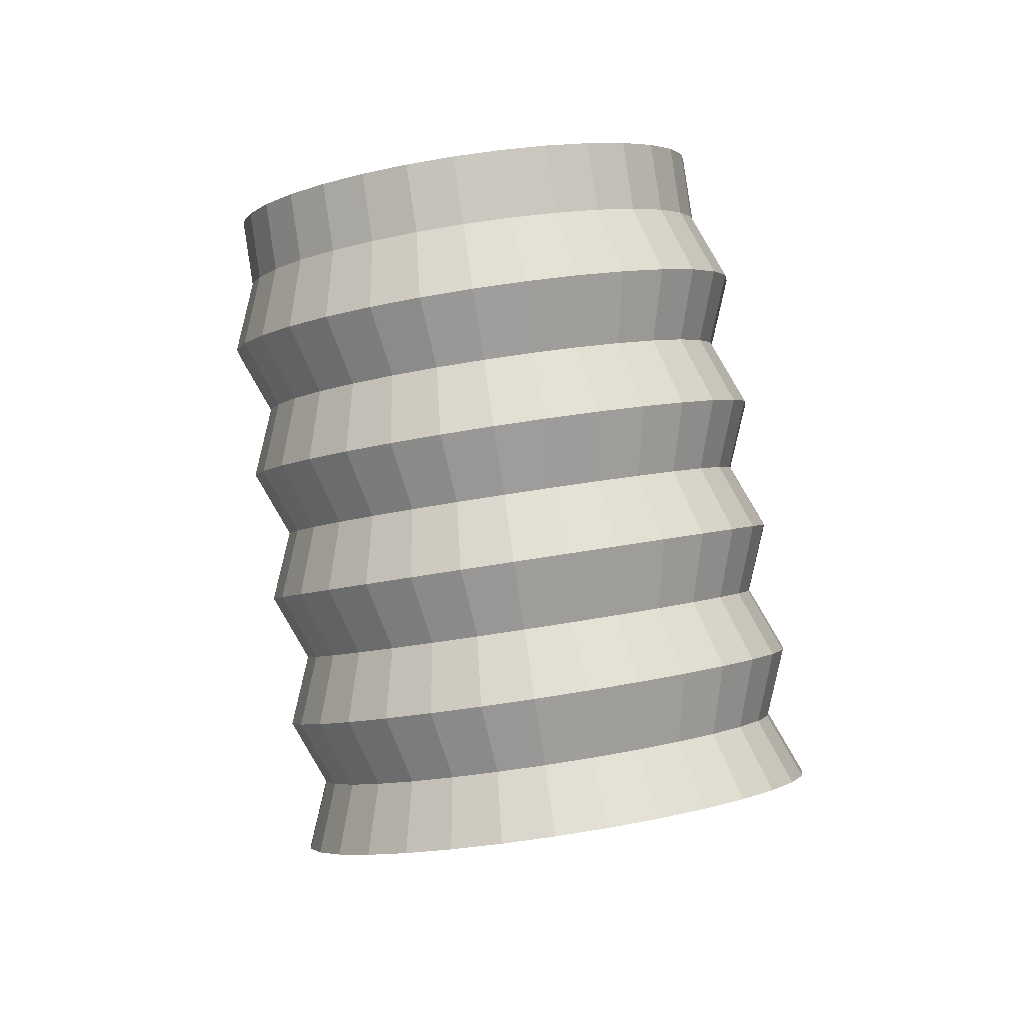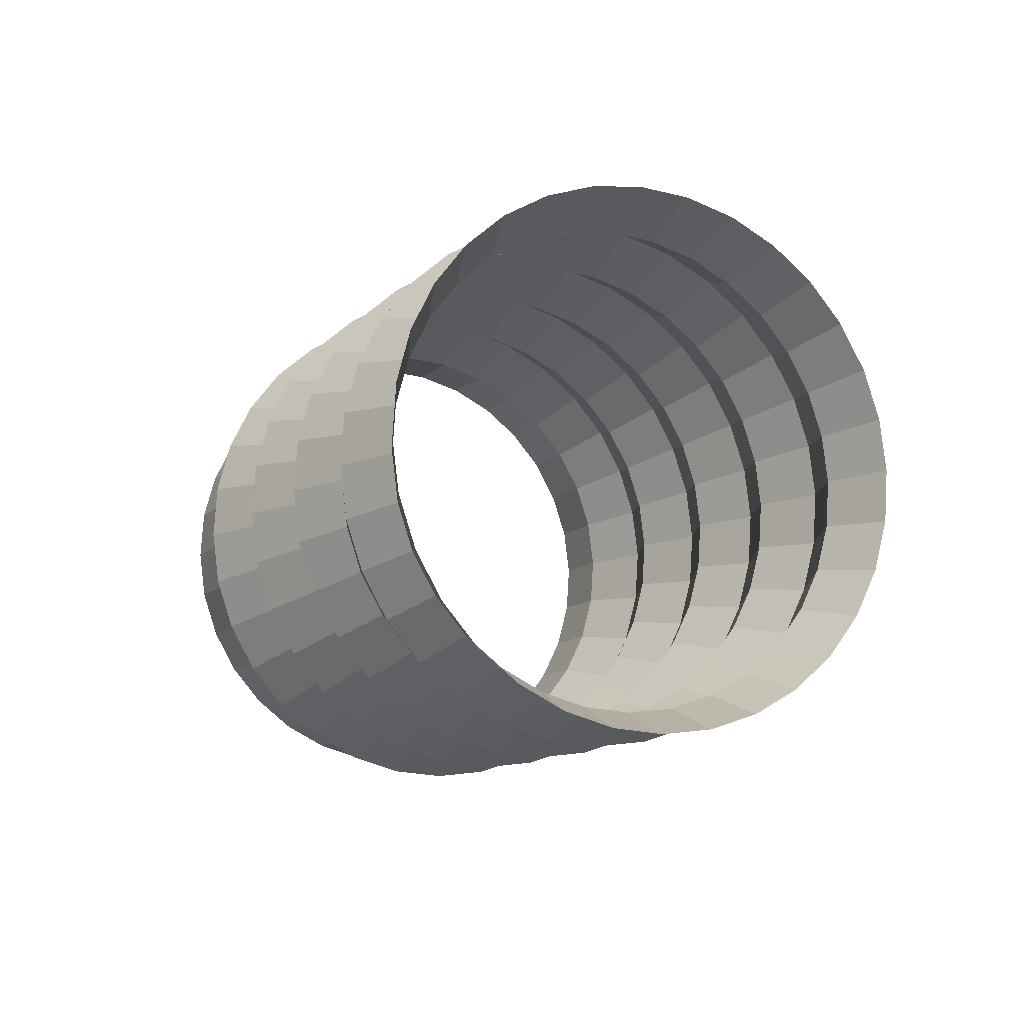
<metadata>
{"format":"obj","ext":"obj","renderer":"f3d","projection":"perspective","resolution":1024,"background":"white","views":[{"elev":39.0,"azim":-13.1,"up":"+Y"},{"elev":-67.2,"azim":-39.6,"up":"+Y"}]}
</metadata>
<code>
o HeadTube_Cylinder.008
v -0.0124 -0.1104 -0.4943
v 0.01199 -0.1088 -0.4925
v 0.03544 -0.1041 -0.4871
v 0.05705 -0.09651 -0.4784
v 0.07599 -0.08628 -0.4667
v 0.09154 -0.07383 -0.4524
v 0.1031 -0.05961 -0.4361
v 0.1102 -0.04419 -0.4185
v 0.1126 -0.02815 -0.4001
v 0.1102 -0.01211 -0.3817
v 0.1031 0.00331 -0.3641
v 0.09154 0.01752 -0.3478
v 0.07599 0.02998 -0.3335
v 0.05705 0.04021 -0.3218
v 0.03544 0.0478 -0.3131
v 0.01199 0.05248 -0.3078
v -0.0124 0.05406 -0.3059
v -0.03678 0.05248 -0.3078
v -0.06023 0.0478 -0.3131
v -0.08184 0.04021 -0.3218
v -0.1008 0.02998 -0.3335
v -0.1163 0.01752 -0.3478
v -0.1279 0.00331 -0.3641
v -0.135 -0.01211 -0.3817
v -0.1374 -0.02815 -0.4001
v -0.135 -0.04419 -0.4185
v -0.1279 -0.05961 -0.4361
v -0.1163 -0.07383 -0.4524
v -0.1008 -0.08628 -0.4667
v -0.08184 -0.09651 -0.4784
v -0.06023 -0.1041 -0.4871
v -0.03678 -0.1088 -0.4925
v -0.0124 0.07796 -0.6587
v 0.01199 0.07954 -0.6569
v 0.03544 0.08422 -0.6515
v 0.05705 0.09181 -0.6428
v 0.07599 0.102 -0.6311
v 0.09154 0.1145 -0.6168
v 0.1031 0.1287 -0.6006
v 0.1102 0.1441 -0.5829
v 0.1126 0.1602 -0.5645
v 0.1102 0.1762 -0.5462
v 0.1031 0.1916 -0.5285
v 0.09154 0.2058 -0.5122
v 0.07599 0.2183 -0.4979
v 0.05705 0.2285 -0.4862
v 0.03544 0.2361 -0.4775
v 0.01199 0.2408 -0.4722
v -0.0124 0.2424 -0.4704
v -0.03678 0.2408 -0.4722
v -0.06023 0.2361 -0.4775
v -0.08184 0.2285 -0.4862
v -0.1008 0.2183 -0.4979
v -0.1163 0.2058 -0.5122
v -0.1279 0.1916 -0.5285
v -0.135 0.1762 -0.5462
v -0.1374 0.1602 -0.5645
v -0.135 0.1441 -0.5829
v -0.1279 0.1287 -0.6006
v -0.1163 0.1145 -0.6168
v -0.1008 0.102 -0.6311
v -0.08184 0.09181 -0.6428
v -0.06023 0.08422 -0.6515
v -0.03678 0.07954 -0.6569
v 0.01199 -0.01462 -0.5747
v 0.03544 -0.009943 -0.5693
v 0.05705 -0.002346 -0.5606
v 0.07599 0.007878 -0.5489
v 0.09154 0.02034 -0.5346
v 0.1031 0.03455 -0.5183
v 0.1102 0.04997 -0.5007
v 0.1126 0.06601 -0.4823
v 0.1102 0.08205 -0.4639
v 0.1031 0.09747 -0.4463
v 0.09154 0.1117 -0.43
v 0.07599 0.1241 -0.4157
v 0.05705 0.1344 -0.404
v 0.03544 0.142 -0.3953
v 0.01199 0.1466 -0.39
v -0.0124 0.1482 -0.3882
v -0.03678 0.1466 -0.39
v -0.06023 0.142 -0.3953
v -0.08184 0.1344 -0.404
v -0.1008 0.1241 -0.4157
v -0.1163 0.1117 -0.43
v -0.1279 0.09747 -0.4463
v -0.135 0.08205 -0.4639
v -0.1374 0.06601 -0.4823
v -0.135 0.04997 -0.5007
v -0.1279 0.03455 -0.5183
v -0.1163 0.02034 -0.5346
v -0.1008 0.007878 -0.5489
v -0.08184 -0.002346 -0.5606
v -0.06023 -0.009943 -0.5693
v -0.03678 -0.01462 -0.5747
v -0.0124 -0.0162 -0.5765
v 0.01199 -0.0617 -0.5336
v 0.03544 -0.05702 -0.5282
v 0.05705 -0.04943 -0.5195
v 0.07599 -0.0392 -0.5078
v 0.09154 -0.02675 -0.4935
v 0.1031 -0.01253 -0.4772
v 0.1102 0.002891 -0.4596
v 0.1126 0.01893 -0.4412
v 0.1102 0.03497 -0.4228
v 0.1031 0.05039 -0.4052
v 0.09154 0.0646 -0.3889
v 0.07599 0.07706 -0.3746
v 0.05705 0.08729 -0.3629
v 0.03544 0.09488 -0.3542
v 0.01199 0.09956 -0.3489
v -0.0124 0.1011 -0.347
v -0.03678 0.09956 -0.3489
v -0.06023 0.09488 -0.3542
v -0.08184 0.08729 -0.3629
v -0.1008 0.07706 -0.3746
v -0.1163 0.0646 -0.3889
v -0.1279 0.05039 -0.4052
v -0.135 0.03497 -0.4228
v -0.1374 0.01893 -0.4412
v -0.135 0.002891 -0.4596
v -0.1279 -0.01253 -0.4772
v -0.1163 -0.02675 -0.4935
v -0.1008 -0.0392 -0.5078
v -0.08184 -0.04943 -0.5195
v -0.06023 -0.05702 -0.5282
v -0.03678 -0.0617 -0.5336
v -0.0124 -0.06328 -0.5354
v -0.0124 0.03049 -0.6172
v 0.01199 0.03207 -0.6154
v 0.03544 0.03674 -0.6101
v 0.05705 0.04434 -0.6014
v 0.07599 0.05457 -0.5897
v 0.09154 0.06702 -0.5754
v 0.1031 0.08124 -0.5591
v 0.1102 0.09666 -0.5414
v 0.1126 0.1127 -0.5231
v 0.1102 0.1287 -0.5047
v 0.1031 0.1442 -0.487
v 0.09154 0.1584 -0.4708
v 0.07599 0.1708 -0.4565
v 0.05705 0.1811 -0.4448
v 0.03544 0.1887 -0.4361
v 0.01199 0.1933 -0.4307
v -0.0124 0.1949 -0.4289
v -0.03678 0.1933 -0.4307
v -0.06023 0.1887 -0.4361
v -0.08184 0.1811 -0.4448
v -0.1008 0.1708 -0.4565
v -0.1163 0.1584 -0.4708
v -0.1279 0.1442 -0.487
v -0.135 0.1287 -0.5047
v -0.1374 0.1127 -0.5231
v -0.135 0.09666 -0.5414
v -0.1279 0.08124 -0.5591
v -0.1163 0.06702 -0.5754
v -0.1008 0.05457 -0.5897
v -0.08184 0.04434 -0.6014
v -0.06023 0.03674 -0.6101
v -0.03678 0.03207 -0.6154
v 0.00955 -0.07718 -0.5038
v 0.03065 -0.07297 -0.499
v 0.0501 -0.06613 -0.4911
v 0.06715 -0.05693 -0.4806
v 0.08114 -0.04572 -0.4677
v 0.09154 -0.03293 -0.4531
v 0.09794 -0.01904 -0.4372
v 0.1001 -0.004611 -0.4207
v 0.09794 0.009824 -0.4041
v 0.09154 0.0237 -0.3882
v 0.08114 0.0365 -0.3736
v 0.06715 0.04771 -0.3607
v 0.0501 0.05691 -0.3502
v 0.03065 0.06375 -0.3424
v 0.00955 0.06796 -0.3375
v -0.0124 0.06938 -0.3359
v -0.03435 0.06796 -0.3375
v -0.05545 0.06375 -0.3424
v -0.0749 0.05691 -0.3502
v -0.09195 0.04771 -0.3607
v -0.1059 0.0365 -0.3736
v -0.1163 0.0237 -0.3882
v -0.1227 0.009824 -0.4041
v -0.1249 -0.004611 -0.4207
v -0.1227 -0.01904 -0.4372
v -0.1163 -0.03293 -0.4531
v -0.1059 -0.04572 -0.4677
v -0.09195 -0.05693 -0.4806
v -0.0749 -0.06613 -0.4911
v -0.05545 -0.07297 -0.499
v -0.03435 -0.07718 -0.5038
v -0.0124 -0.0786 -0.5054
v -0.0124 -0.03152 -0.5465
v 0.00955 -0.0301 -0.5449
v 0.03065 -0.02589 -0.5401
v 0.0501 -0.01905 -0.5322
v 0.06715 -0.009849 -0.5217
v 0.08114 0.001363 -0.5088
v 0.09154 0.01415 -0.4942
v 0.09794 0.02804 -0.4783
v 0.1001 0.04247 -0.4618
v 0.09794 0.0569 -0.4452
v 0.09154 0.07079 -0.4293
v 0.08114 0.08358 -0.4147
v 0.06715 0.09479 -0.4018
v 0.0501 0.104 -0.3913
v 0.03065 0.1108 -0.3835
v 0.00955 0.115 -0.3786
v -0.0124 0.1165 -0.377
v -0.03435 0.115 -0.3786
v -0.05545 0.1108 -0.3835
v -0.0749 0.104 -0.3913
v -0.09195 0.09479 -0.4018
v -0.1059 0.08358 -0.4147
v -0.1163 0.07079 -0.4293
v -0.1227 0.0569 -0.4452
v -0.1249 0.04247 -0.4618
v -0.1227 0.02804 -0.4783
v -0.1163 0.01415 -0.4942
v -0.1059 0.001363 -0.5088
v -0.09195 -0.009849 -0.5217
v -0.0749 -0.01905 -0.5322
v -0.05545 -0.02589 -0.5401
v -0.03435 -0.0301 -0.5449
v 0.00955 0.01679 -0.5858
v 0.03065 0.021 -0.581
v 0.0501 0.02783 -0.5732
v 0.06715 0.03703 -0.5626
v 0.08114 0.04825 -0.5498
v 0.09154 0.06104 -0.5351
v 0.09794 0.07492 -0.5192
v 0.1001 0.08935 -0.5027
v 0.09794 0.1038 -0.4862
v 0.09154 0.1177 -0.4703
v 0.08114 0.1305 -0.4556
v 0.06715 0.1417 -0.4428
v 0.0501 0.1509 -0.4322
v 0.03065 0.1577 -0.4244
v 0.00955 0.1619 -0.4196
v -0.0124 0.1633 -0.418
v -0.03435 0.1619 -0.4196
v -0.05545 0.1577 -0.4244
v -0.0749 0.1509 -0.4322
v -0.09195 0.1417 -0.4428
v -0.1059 0.1305 -0.4556
v -0.1163 0.1177 -0.4703
v -0.1227 0.1038 -0.4862
v -0.1249 0.08935 -0.5027
v -0.1227 0.07492 -0.5192
v -0.1163 0.06104 -0.5351
v -0.1059 0.04825 -0.5498
v -0.09195 0.03703 -0.5626
v -0.0749 0.02783 -0.5732
v -0.05545 0.021 -0.581
v -0.03435 0.01679 -0.5858
v -0.0124 0.01536 -0.5874
v -0.0124 0.06244 -0.6285
v 0.00955 0.06387 -0.6269
v 0.03065 0.06808 -0.6221
v 0.0501 0.07491 -0.6143
v 0.06715 0.08412 -0.6037
v 0.08114 0.09533 -0.5909
v 0.09154 0.1081 -0.5762
v 0.09794 0.122 -0.5603
v 0.1001 0.1364 -0.5438
v 0.09794 0.1509 -0.5273
v 0.09154 0.1648 -0.5114
v 0.08114 0.1775 -0.4967
v 0.06715 0.1888 -0.4839
v 0.0501 0.198 -0.4733
v 0.03065 0.2048 -0.4655
v 0.00955 0.209 -0.4607
v -0.0124 0.2104 -0.4591
v -0.03435 0.209 -0.4607
v -0.05545 0.2048 -0.4655
v -0.0749 0.198 -0.4733
v -0.09195 0.1888 -0.4839
v -0.1059 0.1775 -0.4967
v -0.1163 0.1648 -0.5114
v -0.1227 0.1509 -0.5273
v -0.1249 0.1364 -0.5438
v -0.1227 0.122 -0.5603
v -0.1163 0.1081 -0.5762
v -0.1059 0.09533 -0.5909
v -0.09195 0.08412 -0.6037
v -0.0749 0.07491 -0.6143
v -0.05545 0.06808 -0.6221
v -0.03435 0.06387 -0.6269
v -0.03435 0.1351 -0.6891
v -0.0124 0.1336 -0.6907
v -0.05545 0.1393 -0.6843
v -0.0749 0.1461 -0.6764
v -0.09195 0.1553 -0.6659
v -0.1059 0.1665 -0.653
v -0.1163 0.1793 -0.6384
v -0.1227 0.1932 -0.6225
v -0.1249 0.2076 -0.606
v -0.1227 0.2221 -0.5894
v -0.1163 0.2359 -0.5735
v -0.1059 0.2487 -0.5589
v -0.09195 0.2599 -0.546
v -0.0749 0.2691 -0.5355
v -0.05545 0.276 -0.5277
v -0.03435 0.2802 -0.5228
v -0.0124 0.2816 -0.5212
v 0.00955 0.2802 -0.5228
v 0.03065 0.276 -0.5277
v 0.0501 0.2691 -0.5355
v 0.06715 0.2599 -0.546
v 0.08114 0.2487 -0.5589
v 0.09154 0.2359 -0.5735
v 0.09794 0.2221 -0.5894
v 0.1001 0.2076 -0.606
v 0.09794 0.1932 -0.6225
v 0.09154 0.1793 -0.6384
v 0.08114 0.1665 -0.653
v 0.06715 0.1553 -0.6659
v 0.0501 0.1461 -0.6764
v 0.03065 0.1393 -0.6843
v 0.00955 0.1351 -0.6891
v -0.1227 0.1695 -0.6018
v -0.1163 0.1556 -0.6177
v 0.08114 0.225 -0.5382
v 0.06715 0.2362 -0.5253
v -0.1249 0.1839 -0.5852
v 0.09154 0.2122 -0.5528
v -0.1227 0.1983 -0.5687
v 0.09794 0.1983 -0.5687
v -0.1163 0.2122 -0.5528
v 0.1001 0.1839 -0.5852
v -0.1059 0.225 -0.5382
v 0.09794 0.1695 -0.6018
v -0.09195 0.2362 -0.5253
v 0.09154 0.1556 -0.6177
v -0.0749 0.2454 -0.5148
v 0.08114 0.1428 -0.6323
v -0.05545 0.2523 -0.5069
v -0.03435 0.1113 -0.6684
v -0.0124 0.1099 -0.67
v 0.06715 0.1316 -0.6452
v -0.03435 0.2565 -0.5021
v -0.05545 0.1155 -0.6635
v 0.0501 0.1224 -0.6557
v -0.0124 0.2579 -0.5005
v -0.0749 0.1224 -0.6557
v 0.03065 0.1155 -0.6635
v 0.00955 0.2565 -0.5021
v -0.09195 0.1316 -0.6452
v 0.00955 0.1113 -0.6684
v 0.03065 0.2523 -0.5069
v -0.1059 0.1428 -0.6323
v 0.0501 0.2454 -0.5148
g HeadTube_Cylinder.008_HeadTube
f 288 33 257
f 287 64 288
f 286 63 287
f 285 62 286
f 60 285 284
f 283 60 284
f 282 59 283
f 281 58 282
f 280 57 281
f 279 56 280
f 278 55 279
f 53 278 277
f 52 277 276
f 275 52 276
f 274 51 275
f 49 274 273
f 48 273 272
f 47 272 271
f 46 271 270
f 45 270 269
f 44 269 268
f 267 44 268
f 42 267 266
f 41 266 265
f 40 265 264
f 39 264 263
f 38 263 262
f 261 38 262
f 36 261 260
f 35 260 259
f 34 259 258
f 257 34 258
f 193 65 194
f 65 195 194
f 66 196 195
f 67 197 196
f 197 69 198
f 69 199 198
f 199 71 200
f 71 201 200
f 72 202 201
f 73 203 202
f 203 75 204
f 75 205 204
f 76 206 205
f 206 78 207
f 78 208 207
f 79 209 208
f 209 81 210
f 81 211 210
f 211 83 212
f 83 213 212
f 84 214 213
f 85 215 214
f 86 216 215
f 216 88 217
f 217 89 218
f 89 219 218
f 90 220 219
f 91 221 220
f 221 93 222
f 93 223 222
f 223 95 224
f 224 96 193
f 191 128 192
f 190 127 191
f 189 126 190
f 188 125 189
f 123 188 187
f 186 123 187
f 185 122 186
f 184 121 185
f 183 120 184
f 182 119 183
f 181 118 182
f 116 181 180
f 115 180 179
f 178 115 179
f 177 114 178
f 112 177 176
f 111 176 175
f 110 175 174
f 109 174 173
f 108 173 172
f 107 172 171
f 170 107 171
f 105 170 169
f 104 169 168
f 103 168 167
f 102 167 166
f 101 166 165
f 164 101 165
f 99 164 163
f 98 163 162
f 97 162 161
f 192 97 161
f 256 130 225
f 130 226 225
f 131 227 226
f 132 228 227
f 228 134 229
f 134 230 229
f 135 231 230
f 136 232 231
f 137 233 232
f 138 234 233
f 234 140 235
f 140 236 235
f 141 237 236
f 142 238 237
f 143 239 238
f 144 240 239
f 145 241 240
f 146 242 241
f 242 148 243
f 148 244 243
f 149 245 244
f 150 246 245
f 151 247 246
f 247 153 248
f 248 154 249
f 249 155 250
f 250 156 251
f 156 252 251
f 252 158 253
f 253 159 254
f 254 160 255
f 160 256 255
f 192 2 1
f 2 162 3
f 3 163 4
f 4 164 5
f 164 6 5
f 6 166 7
f 7 167 8
f 8 168 9
f 9 169 10
f 10 170 11
f 170 12 11
f 12 172 13
f 13 173 14
f 14 174 15
f 15 175 16
f 16 176 17
f 17 177 18
f 177 19 18
f 178 20 19
f 179 21 20
f 180 22 21
f 181 23 22
f 182 24 23
f 183 25 24
f 184 26 25
f 185 27 26
f 186 28 27
f 28 188 29
f 188 30 29
f 189 31 30
f 190 32 31
f 191 1 32
f 224 128 127
f 223 127 126
f 125 223 126
f 221 125 124
f 123 221 124
f 122 220 123
f 121 219 122
f 217 121 120
f 216 120 119
f 118 216 119
f 117 215 118
f 213 117 116
f 212 116 115
f 211 115 114
f 113 211 114
f 209 113 112
f 111 209 112
f 110 208 111
f 206 110 109
f 108 206 109
f 107 205 108
f 203 107 106
f 202 106 105
f 104 202 105
f 200 104 103
f 199 103 102
f 101 199 102
f 197 101 100
f 99 197 100
f 98 196 99
f 97 195 98
f 193 97 128
f 95 256 96
f 254 95 94
f 253 94 93
f 252 93 92
f 91 252 92
f 250 91 90
f 249 90 89
f 248 89 88
f 247 88 87
f 86 247 87
f 85 246 86
f 244 85 84
f 243 84 83
f 242 83 82
f 81 242 82
f 80 241 81
f 79 240 80
f 78 239 79
f 77 238 78
f 76 237 77
f 75 236 76
f 234 75 74
f 233 74 73
f 72 233 73
f 71 232 72
f 70 231 71
f 69 230 70
f 228 69 68
f 67 228 68
f 66 227 67
f 65 226 66
f 256 65 96
f 257 130 129
f 130 259 131
f 131 260 132
f 132 261 133
f 261 134 133
f 134 263 135
f 135 264 136
f 136 265 137
f 137 266 138
f 266 139 138
f 267 140 139
f 140 269 141
f 141 270 142
f 142 271 143
f 143 272 144
f 144 273 145
f 145 274 146
f 274 147 146
f 275 148 147
f 276 149 148
f 277 150 149
f 278 151 150
f 279 152 151
f 280 153 152
f 281 154 153
f 282 155 154
f 283 156 155
f 156 285 157
f 285 158 157
f 286 159 158
f 287 160 159
f 288 129 160
f 322 296 295
f 323 309 324
f 325 296 321
f 326 310 323
f 327 297 325
f 328 311 326
f 329 298 327
f 328 313 312
f 331 299 329
f 330 314 313
f 333 300 331
f 334 314 332
f 335 301 333
f 336 315 334
f 337 302 335
f 338 290 339
f 340 316 336
f 341 303 337
f 342 289 338
f 343 317 340
f 344 304 341
f 345 291 342
f 343 319 318
f 347 305 344
f 348 292 345
f 346 320 319
f 350 306 347
f 351 293 348
f 349 290 320
f 350 308 307
f 322 294 351
f 352 309 308
f 45 352 46
f 60 322 351
f 46 350 47
f 34 339 349
f 61 351 348
f 47 347 48
f 34 346 35
f 62 348 345
f 48 344 49
f 35 343 36
f 63 345 342
f 50 344 341
f 36 340 37
f 64 342 338
f 50 337 51
f 38 340 336
f 33 338 339
f 52 337 335
f 38 334 39
f 52 333 53
f 39 332 40
f 54 333 331
f 40 330 41
f 54 329 55
f 41 328 42
f 55 327 56
f 43 328 326
f 57 327 325
f 44 326 323
f 58 325 321
f 44 324 45
f 59 321 322
f 288 64 33
f 287 63 64
f 286 62 63
f 285 61 62
f 60 61 285
f 283 59 60
f 282 58 59
f 281 57 58
f 280 56 57
f 279 55 56
f 278 54 55
f 53 54 278
f 52 53 277
f 275 51 52
f 274 50 51
f 49 50 274
f 48 49 273
f 47 48 272
f 46 47 271
f 45 46 270
f 44 45 269
f 267 43 44
f 42 43 267
f 41 42 266
f 40 41 265
f 39 40 264
f 38 39 263
f 261 37 38
f 36 37 261
f 35 36 260
f 34 35 259
f 257 33 34
f 193 96 65
f 65 66 195
f 66 67 196
f 67 68 197
f 197 68 69
f 69 70 199
f 199 70 71
f 71 72 201
f 72 73 202
f 73 74 203
f 203 74 75
f 75 76 205
f 76 77 206
f 206 77 78
f 78 79 208
f 79 80 209
f 209 80 81
f 81 82 211
f 211 82 83
f 83 84 213
f 84 85 214
f 85 86 215
f 86 87 216
f 216 87 88
f 217 88 89
f 89 90 219
f 90 91 220
f 91 92 221
f 221 92 93
f 93 94 223
f 223 94 95
f 224 95 96
f 191 127 128
f 190 126 127
f 189 125 126
f 188 124 125
f 123 124 188
f 186 122 123
f 185 121 122
f 184 120 121
f 183 119 120
f 182 118 119
f 181 117 118
f 116 117 181
f 115 116 180
f 178 114 115
f 177 113 114
f 112 113 177
f 111 112 176
f 110 111 175
f 109 110 174
f 108 109 173
f 107 108 172
f 170 106 107
f 105 106 170
f 104 105 169
f 103 104 168
f 102 103 167
f 101 102 166
f 164 100 101
f 99 100 164
f 98 99 163
f 97 98 162
f 192 128 97
f 256 129 130
f 130 131 226
f 131 132 227
f 132 133 228
f 228 133 134
f 134 135 230
f 135 136 231
f 136 137 232
f 137 138 233
f 138 139 234
f 234 139 140
f 140 141 236
f 141 142 237
f 142 143 238
f 143 144 239
f 144 145 240
f 145 146 241
f 146 147 242
f 242 147 148
f 148 149 244
f 149 150 245
f 150 151 246
f 151 152 247
f 247 152 153
f 248 153 154
f 249 154 155
f 250 155 156
f 156 157 252
f 252 157 158
f 253 158 159
f 254 159 160
f 160 129 256
f 192 161 2
f 2 161 162
f 3 162 163
f 4 163 164
f 164 165 6
f 6 165 166
f 7 166 167
f 8 167 168
f 9 168 169
f 10 169 170
f 170 171 12
f 12 171 172
f 13 172 173
f 14 173 174
f 15 174 175
f 16 175 176
f 17 176 177
f 177 178 19
f 178 179 20
f 179 180 21
f 180 181 22
f 181 182 23
f 182 183 24
f 183 184 25
f 184 185 26
f 185 186 27
f 186 187 28
f 28 187 188
f 188 189 30
f 189 190 31
f 190 191 32
f 191 192 1
f 224 193 128
f 223 224 127
f 125 222 223
f 221 222 125
f 123 220 221
f 122 219 220
f 121 218 219
f 217 218 121
f 216 217 120
f 118 215 216
f 117 214 215
f 213 214 117
f 212 213 116
f 211 212 115
f 113 210 211
f 209 210 113
f 111 208 209
f 110 207 208
f 206 207 110
f 108 205 206
f 107 204 205
f 203 204 107
f 202 203 106
f 104 201 202
f 200 201 104
f 199 200 103
f 101 198 199
f 197 198 101
f 99 196 197
f 98 195 196
f 97 194 195
f 193 194 97
f 95 255 256
f 254 255 95
f 253 254 94
f 252 253 93
f 91 251 252
f 250 251 91
f 249 250 90
f 248 249 89
f 247 248 88
f 86 246 247
f 85 245 246
f 244 245 85
f 243 244 84
f 242 243 83
f 81 241 242
f 80 240 241
f 79 239 240
f 78 238 239
f 77 237 238
f 76 236 237
f 75 235 236
f 234 235 75
f 233 234 74
f 72 232 233
f 71 231 232
f 70 230 231
f 69 229 230
f 228 229 69
f 67 227 228
f 66 226 227
f 65 225 226
f 256 225 65
f 257 258 130
f 130 258 259
f 131 259 260
f 132 260 261
f 261 262 134
f 134 262 263
f 135 263 264
f 136 264 265
f 137 265 266
f 266 267 139
f 267 268 140
f 140 268 269
f 141 269 270
f 142 270 271
f 143 271 272
f 144 272 273
f 145 273 274
f 274 275 147
f 275 276 148
f 276 277 149
f 277 278 150
f 278 279 151
f 279 280 152
f 280 281 153
f 281 282 154
f 282 283 155
f 283 284 156
f 156 284 285
f 285 286 158
f 286 287 159
f 287 288 160
f 288 257 129
f 322 321 296
f 323 310 309
f 325 297 296
f 326 311 310
f 327 298 297
f 328 312 311
f 329 299 298
f 328 330 313
f 331 300 299
f 330 332 314
f 333 301 300
f 334 315 314
f 335 302 301
f 336 316 315
f 337 303 302
f 338 289 290
f 340 317 316
f 341 304 303
f 342 291 289
f 343 318 317
f 344 305 304
f 345 292 291
f 343 346 319
f 347 306 305
f 348 293 292
f 346 349 320
f 350 307 306
f 351 294 293
f 349 339 290
f 350 352 308
f 322 295 294
f 352 324 309
f 45 324 352
f 60 59 322
f 46 352 350
f 34 33 339
f 61 60 351
f 47 350 347
f 34 349 346
f 62 61 348
f 48 347 344
f 35 346 343
f 63 62 345
f 50 49 344
f 36 343 340
f 64 63 342
f 50 341 337
f 38 37 340
f 33 64 338
f 52 51 337
f 38 336 334
f 52 335 333
f 39 334 332
f 54 53 333
f 40 332 330
f 54 331 329
f 41 330 328
f 55 329 327
f 43 42 328
f 57 56 327
f 44 43 326
f 58 57 325
f 44 323 324
f 59 58 321

</code>
